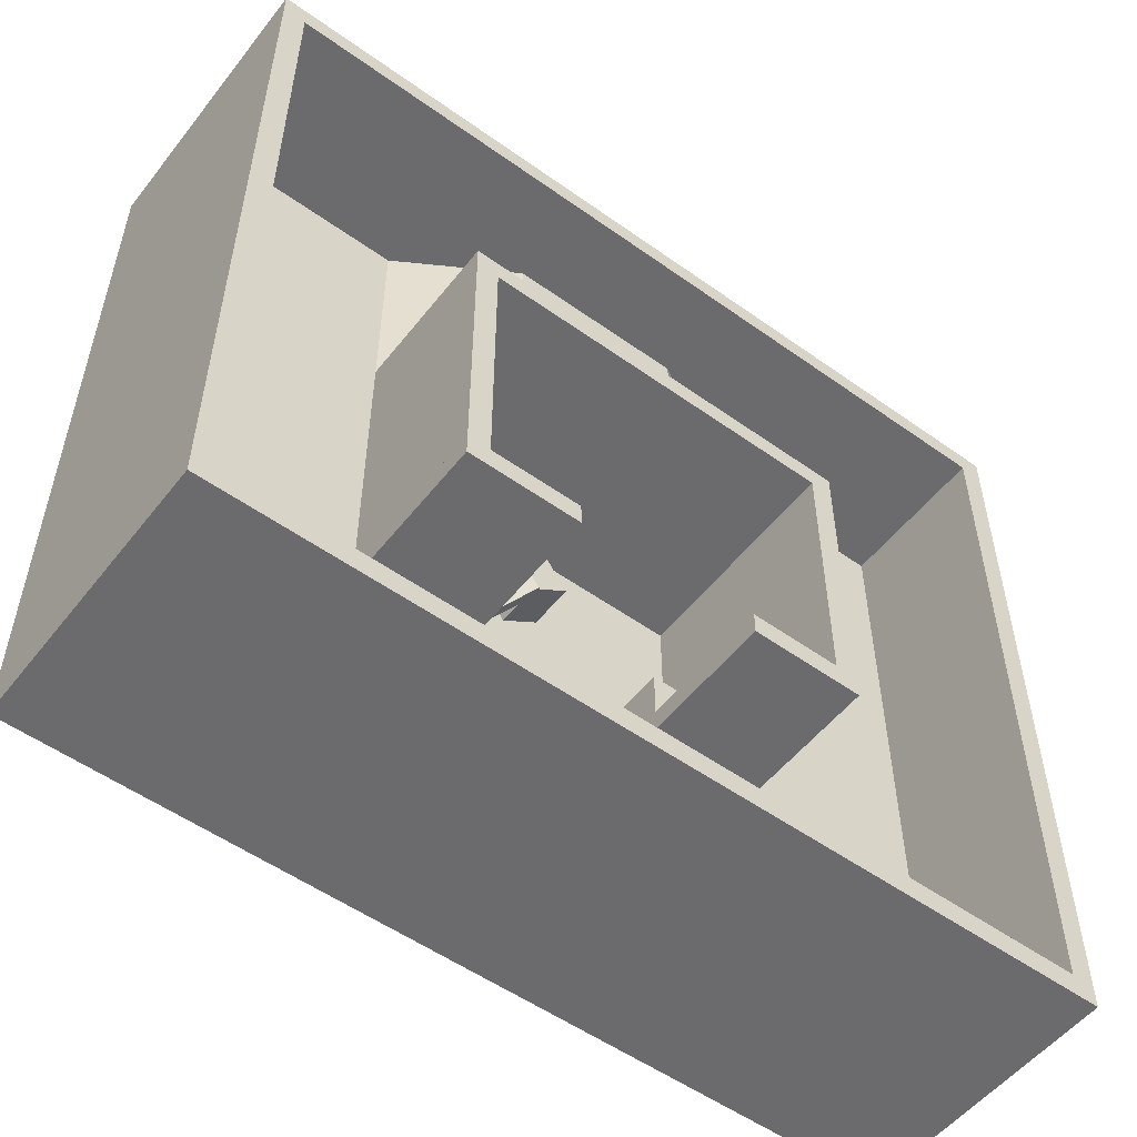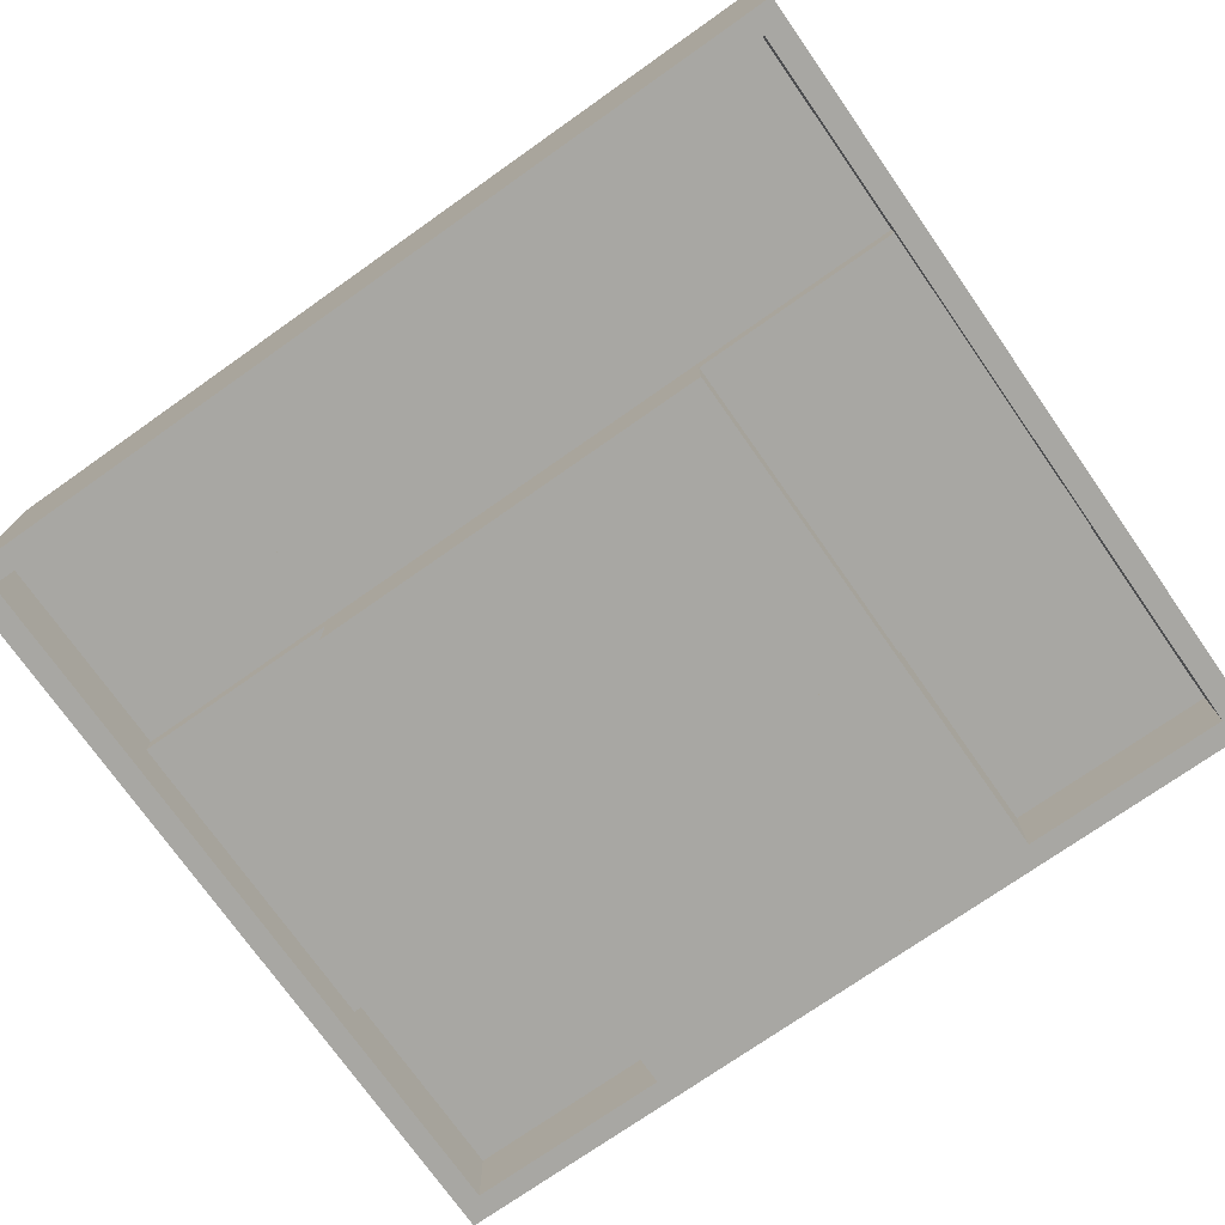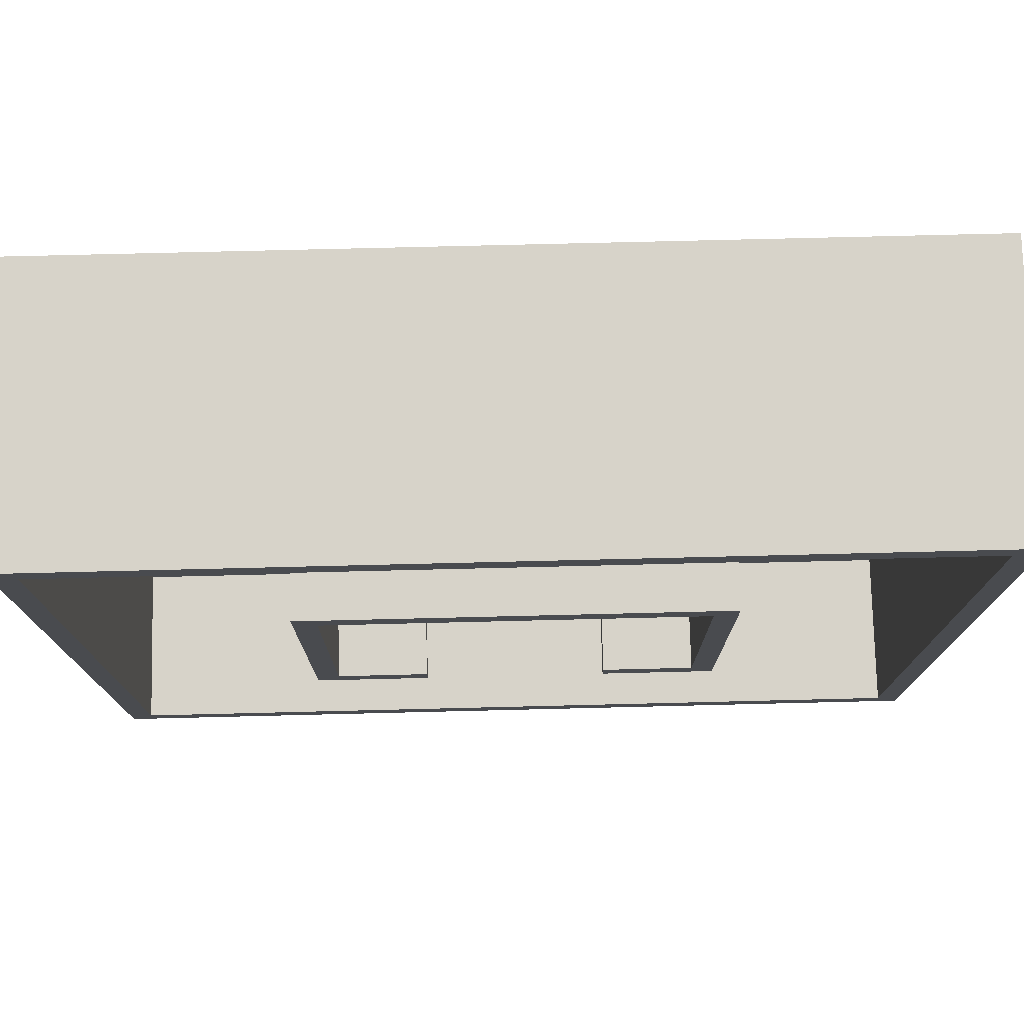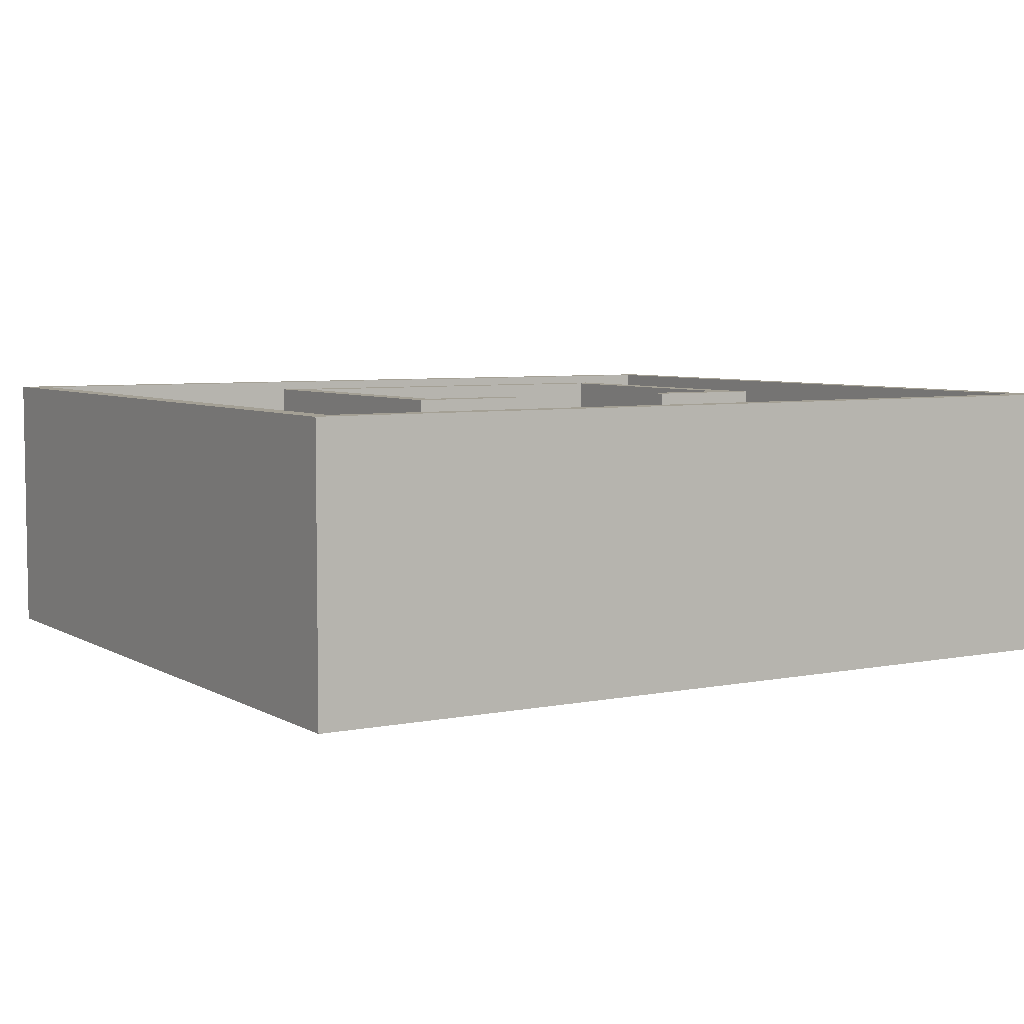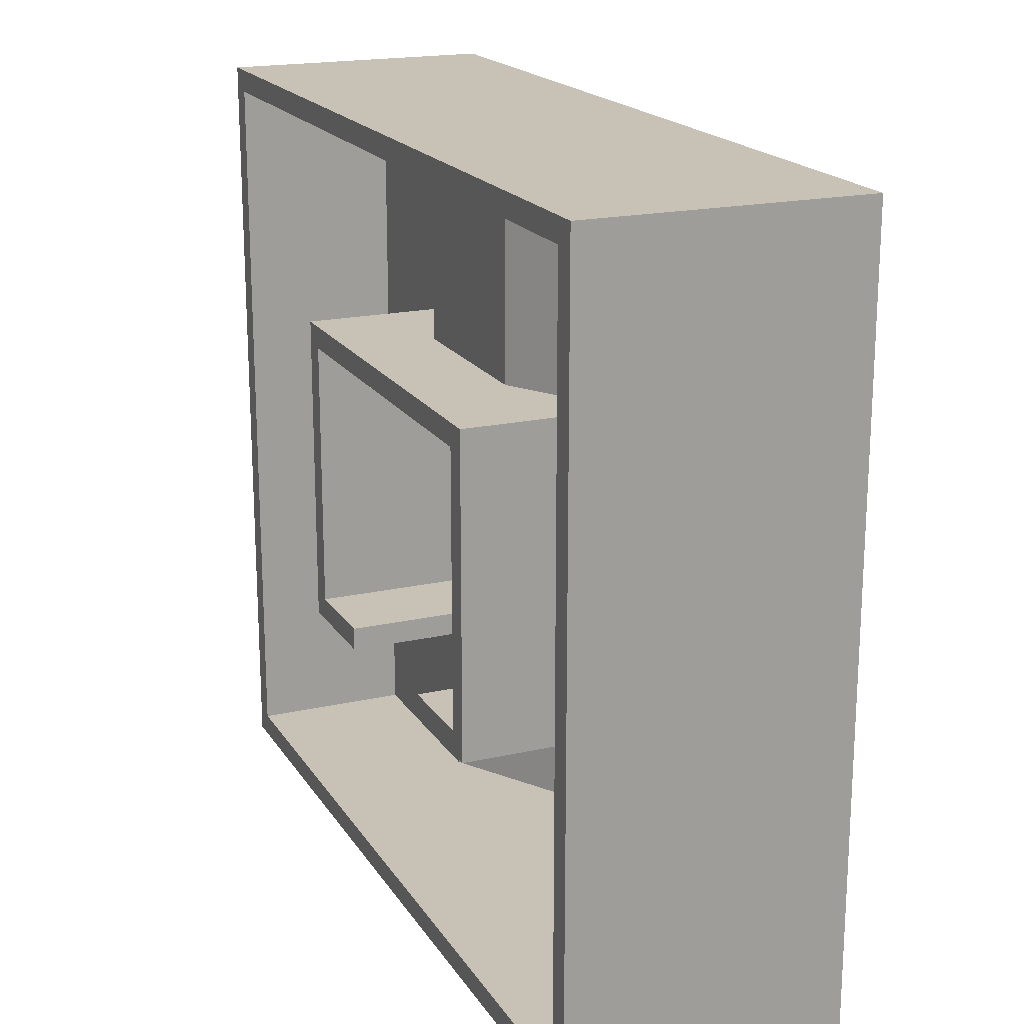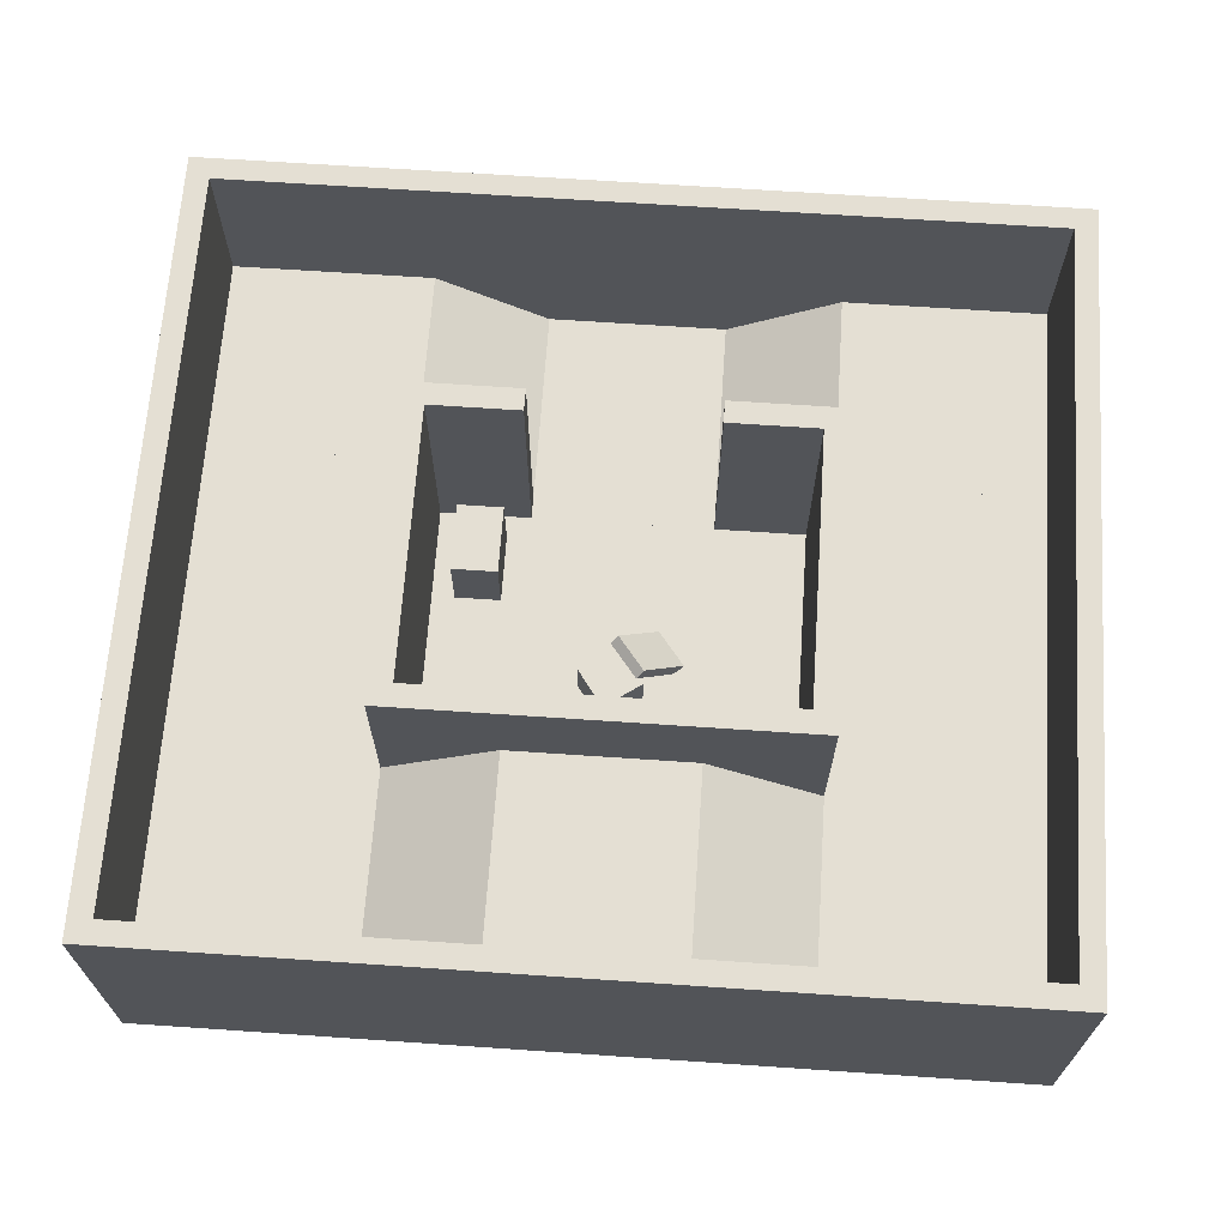
<metadata>
{"format":"obj","ext":"obj","renderer":"f3d","projection":"perspective","resolution":1024,"background":"white","views":[{"elev":-53.5,"azim":142.7,"up":"+Z"},{"elev":-74.5,"azim":35.1,"up":"+Y"},{"elev":76.2,"azim":178.6,"up":"+Z"},{"elev":5.7,"azim":148.5,"up":"+Y"},{"elev":19.0,"azim":-113.1,"up":"+Z"},{"elev":66.8,"azim":3.9,"up":"+Y"}]}
</metadata>
<code>
v  -0.1228 0 0.1964
v  -0.6964 0 -0.6228
v  0.1228 0 -1.196
v  0.6964 0 -0.3772
v  -0.1228 1 0.1964
v  0.6964 1 -0.3772
v  0.1228 1 -1.196
v  -0.6964 1 -0.6228
o TestBox
g TestBox
f 1 2 3
f 3 4 1
f 5 6 7
f 7 8 5
f 1 4 6
f 6 5 1
f 4 3 7
f 7 6 4
f 3 2 8
f 8 7 3
f 2 1 5
f 5 8 2
v  -4 -1 1.5
v  -4 -1 -4.5
v  4 -1 -4.5
v  4 -1 1.5
v  -4 0 1.5
v  4 0 1.5
v  4 0 -4.5
v  -4 0 -4.5
o Floor
g Floor
f 9 10 11
f 11 12 9
f 13 14 15
f 15 16 13
f 9 12 14
f 14 13 9
f 12 11 15
f 15 14 12
f 11 10 16
f 16 15 11
f 10 9 13
f 13 16 10
v  -4.5 -1 1.5
v  -4.5 -1 -4.5
v  -4 -1 -4.5
v  -4 -1 1.5
v  -4.5 5 1.5
v  -4 5 1.5
v  -4 5 -4.5
v  -4.5 5 -4.5
o Box001
g Box001
f 17 18 19
f 19 20 17
f 21 22 23
f 23 24 21
f 17 20 22
f 22 21 17
f 20 19 23
f 23 22 20
f 19 18 24
f 24 23 19
f 18 17 21
f 21 24 18
v  4 -1 1.5
v  4 -1 -4.5
v  4.5 -1 -4.5
v  4.5 -1 1.5
v  4 5 1.5
v  4.5 5 1.5
v  4.5 5 -4.5
v  4 5 -4.5
o Box002
g Box002
f 25 26 27
f 27 28 25
f 29 30 31
f 31 32 29
f 25 28 30
f 30 29 25
f 28 27 31
f 31 30 28
f 27 26 32
f 32 31 27
f 26 25 29
f 29 32 26
v  -4.5 -1 2
v  -4.5 -1 1.5
v  4.5 -1 1.5
v  4.5 -1 2
v  -4.5 5 2
v  4.5 5 2
v  4.5 5 1.5
v  -4.5 5 1.5
o Box003
g Box003
f 33 34 35
f 35 36 33
f 37 38 39
f 39 40 37
f 33 36 38
f 38 37 33
f 36 35 39
f 39 38 36
f 35 34 40
f 40 39 35
f 34 33 37
f 37 40 34
v  2 -1 -4.5
v  2 -1 -5
v  4.5 -1 -5
v  4.5 -1 -4.5
v  2 5 -4.5
v  4.5 5 -4.5
v  4.5 5 -5
v  2 5 -5
o Box004
g Box004
f 41 42 43
f 43 44 41
f 45 46 47
f 47 48 45
f 41 44 46
f 46 45 41
f 44 43 47
f 47 46 44
f 43 42 48
f 48 47 43
f 42 41 45
f 45 48 42
v  -4.5 -1 -4.5
v  -4.5 -1 -5
v  -2 -1 -5
v  -2 -1 -4.5
v  -4.5 5 -4.5
v  -2 5 -4.5
v  -2 5 -5
v  -4.5 5 -5
o Box005
g Box005
f 49 50 51
f 51 52 49
f 53 54 55
f 55 56 53
f 49 52 54
f 54 53 49
f 52 51 55
f 55 54 52
f 51 50 56
f 56 55 51
f 50 49 53
f 53 56 50
v  -4.5 -0 -4.5
v  4.5 0 -4.5
v  4.5 0 -9.5
v  -4.5 -0 -9.5
v  -4.5 -1 -4.5
v  -4.5 -1 -9.5
v  4.5 -1 -9.5
v  4.5 -1 -4.5
o Box006
g Box006
f 57 58 59
f 59 60 57
f 61 62 63
f 63 64 61
f 57 61 64
f 64 58 57
f 58 64 63
f 63 59 58
f 59 63 62
f 62 60 59
f 60 62 61
f 61 57 60
v  2 0 -5
v  2 0 -9.5
v  4.5 0 -9.5
v  4.5 0 -5
v  4.5 1.5 -9.5
v  4.5 1.5 -5
o Box007
g Box007
f 65 66 67
f 67 68 65
f 68 67 69
f 69 70 68
f 67 66 69
f 65 68 70
f 70 69 66
f 66 65 70
v  -4.5 0 -5
v  -4.5 0 -9.5
v  -2 0 -9.5
v  -2 0 -5
v  -4.5 1.5 -5
v  -4.5 1.5 -9.5
o Box008
g Box008
f 71 72 73
f 73 74 71
f 71 74 75
f 72 71 75
f 75 76 72
f 73 72 76
f 76 75 74
f 74 73 76
v  4.5 0.5 -5
v  4.5 0.5 -9.5
v  9 0.5 -9.5
v  9 0.5 -5
v  4.5 1.5 -5
v  9 1.5 -5
v  9 1.5 -9.5
v  4.5 1.5 -9.5
o Box009
g Box009
f 77 78 79
f 79 80 77
f 81 82 83
f 83 84 81
f 77 80 82
f 82 81 77
f 80 79 83
f 83 82 80
f 79 78 84
f 84 83 79
f 81 84 78
f 78 77 81
v  -9 0.5 -5
v  -9 0.5 -9.5
v  -4.5 0.5 -9.5
v  -4.5 0.5 -5
v  -9 1.5 -5
v  -4.5 1.5 -5
v  -4.5 1.5 -9.5
v  -9 1.5 -9.5
o Box010
g Box010
f 85 86 87
f 87 88 85
f 89 90 91
f 91 92 89
f 85 88 90
f 90 89 85
f 88 87 91
f 91 90 88
f 87 86 92
f 92 91 87
f 89 92 86
f 86 85 89
v  4.5 0.5 6.5
v  4.5 0.5 2
v  9 0.5 2
v  9 0.5 6.5
v  4.5 1.5 6.5
v  9 1.5 6.5
v  9 1.5 2
v  4.5 1.5 2
o Box011
g Box011
f 93 94 95
f 95 96 93
f 97 98 99
f 99 100 97
f 93 96 98
f 98 97 93
f 96 95 99
f 99 98 96
f 95 94 100
f 100 99 95
f 97 100 94
f 94 93 97
v  -9 0.5 6.5
v  -9 0.5 2
v  -4.5 0.5 2
v  -4.5 0.5 6.5
v  -9 1.5 6.5
v  -4.5 1.5 6.5
v  -4.5 1.5 2
v  -9 1.5 2
o Box012
g Box012
f 101 102 103
f 103 104 101
f 105 106 107
f 107 108 105
f 101 104 106
f 106 105 101
f 104 103 107
f 107 106 104
f 103 102 108
f 108 107 103
f 105 108 102
f 102 101 105
v  4.5 1.5 2
v  4.5 1.5 6.5
v  2 1.5 6.5
v  2 1.5 2
v  2 3 6.5
v  2 3 2
o Box014
g Box014
f 109 110 111
f 111 112 109
f 112 111 113
f 113 114 112
f 111 110 113
f 109 112 114
f 114 113 110
f 110 109 114
v  -2 1.5 2
v  -2 1.5 6.5
v  -4.5 1.5 6.5
v  -4.5 1.5 2
v  -2 3 2
v  -2 3 6.5
o Box015
g Box015
f 115 116 117
f 117 118 115
f 115 118 119
f 116 115 119
f 119 120 116
f 117 116 120
f 120 119 118
f 118 117 120
v  -2 3 6.5
v  2 3 6.5
v  2 3 2
v  -2 3 2
v  -2 2.5 6.5
v  -2 2.5 2
v  2 2.5 2
v  2 2.5 6.5
o Box016
g Box016
f 121 122 123
f 123 124 121
f 125 126 127
f 127 128 125
f 121 125 128
f 128 122 121
f 122 128 127
f 127 123 122
f 123 127 126
f 126 124 123
f 124 126 125
f 125 121 124
v  -4.5 1.5 6.5
v  4.5 1.5 6.5
v  4.5 1.5 2
v  -4.5 1.5 2
v  -4.5 0.5 6.5
v  -4.5 0.5 2
v  4.5 0.5 2
v  4.5 0.5 6.5
o Box017
g Box017
f 129 130 131
f 131 132 129
f 133 134 135
f 135 136 133
f 129 133 136
f 136 130 129
f 130 136 135
f 135 131 130
f 131 135 134
f 134 132 131
f 129 132 134
f 134 133 129
v  -4.5 0 -5
v  -4.5 0 2
v  -9 0 2
v  -9 0 -5
v  -4.5 1.5 -5
v  -9 1.5 -5
v  -9 1.5 2
v  -4.5 1.5 2
o Box018
g Box018
f 137 138 139
f 139 140 137
f 141 142 143
f 143 144 141
f 144 143 139
f 139 138 144
f 141 144 138
f 138 137 141
f 142 141 137
f 137 140 142
f 143 142 140
f 140 139 143
v  9 0 -5
v  9 0 2
v  4.5 0 2
v  4.5 0 -5
v  9 1.5 -5
v  4.5 1.5 -5
v  4.5 1.5 2
v  9 1.5 2
o Box019
g Box019
f 145 146 147
f 147 148 145
f 149 150 151
f 151 152 149
f 152 151 147
f 147 146 152
f 149 152 146
f 146 145 149
f 150 149 145
f 145 148 150
f 151 150 148
f 148 147 151
v  -9 -1 -9.5
v  -9 -1 -10
v  9 -1 -10
v  9 -1 -9.5
v  -9 5 -9.5
v  9 5 -9.5
v  9 5 -10
v  -9 5 -10
o Box020
g Box020
f 153 154 155
f 155 156 153
f 157 158 159
f 159 160 157
f 153 156 158
f 158 157 153
f 156 155 159
f 159 158 156
f 155 154 160
f 160 159 155
f 154 153 157
f 157 160 154
v  -9.5 -1 7
v  -9.5 -1 -10
v  -9 -1 -10
v  -9 -1 7
v  -9.5 5 7
v  -9 5 7
v  -9 5 -10
v  -9.5 5 -10
o Box021
g Box021
f 161 162 163
f 163 164 161
f 165 166 167
f 167 168 165
f 161 164 166
f 166 165 161
f 164 163 167
f 167 166 164
f 163 162 168
f 168 167 163
f 162 161 165
f 165 168 162
v  9 -1 7
v  9 -1 -10
v  9.5 -1 -10
v  9.5 -1 7
v  9 5 7
v  9.5 5 7
v  9.5 5 -10
v  9 5 -10
o Box022
g Box022
f 169 170 171
f 171 172 169
f 173 174 175
f 175 176 173
f 169 172 174
f 174 173 169
f 172 171 175
f 175 174 172
f 171 170 176
f 176 175 171
f 170 169 173
f 173 176 170
v  -9 -1 7
v  -9 -1 6.5
v  9 -1 6.5
v  9 -1 7
v  -9 5 7
v  9 5 7
v  9 5 6.5
v  -9 5 6.5
o Box023
g Box023
f 177 178 179
f 179 180 177
f 181 182 183
f 183 184 181
f 177 180 182
f 182 181 177
f 180 179 183
f 183 182 180
f 179 178 184
f 184 183 179
f 178 177 181
f 181 184 178
v  0.5421 1.022 -0.4807
v  -0.0394 1.011 -1.236
v  0.7905 -0.1219 -1.858
v  1.372 -0.1104 -1.102
v  0.6924 1.198 -0.599
v  1.522 0.0646 -1.221
v  0.9408 0.0532 -1.976
v  0.1109 1.186 -1.354
o Box024
g Box024
f 185 186 187
f 187 188 185
f 189 190 191
f 191 192 189
f 185 188 190
f 190 189 185
f 188 187 191
f 191 190 188
f 187 186 192
f 192 191 187
f 186 185 189
f 189 192 186
v  -3.5 0 -2.5
v  -3.5 0 -4
v  -2.5 0 -4
v  -2.5 0 -2.5
v  -3.5 1.5 -2.5
v  -2.5 1.5 -2.5
v  -2.5 1.5 -4
v  -3.5 1.5 -4
o Box025
g Box025
f 193 194 195
f 195 196 193
f 197 198 199
f 199 200 197
f 193 196 198
f 198 197 193
f 196 195 199
f 199 198 196
f 195 194 200
f 200 199 195
f 194 193 197
f 197 200 194

</code>
